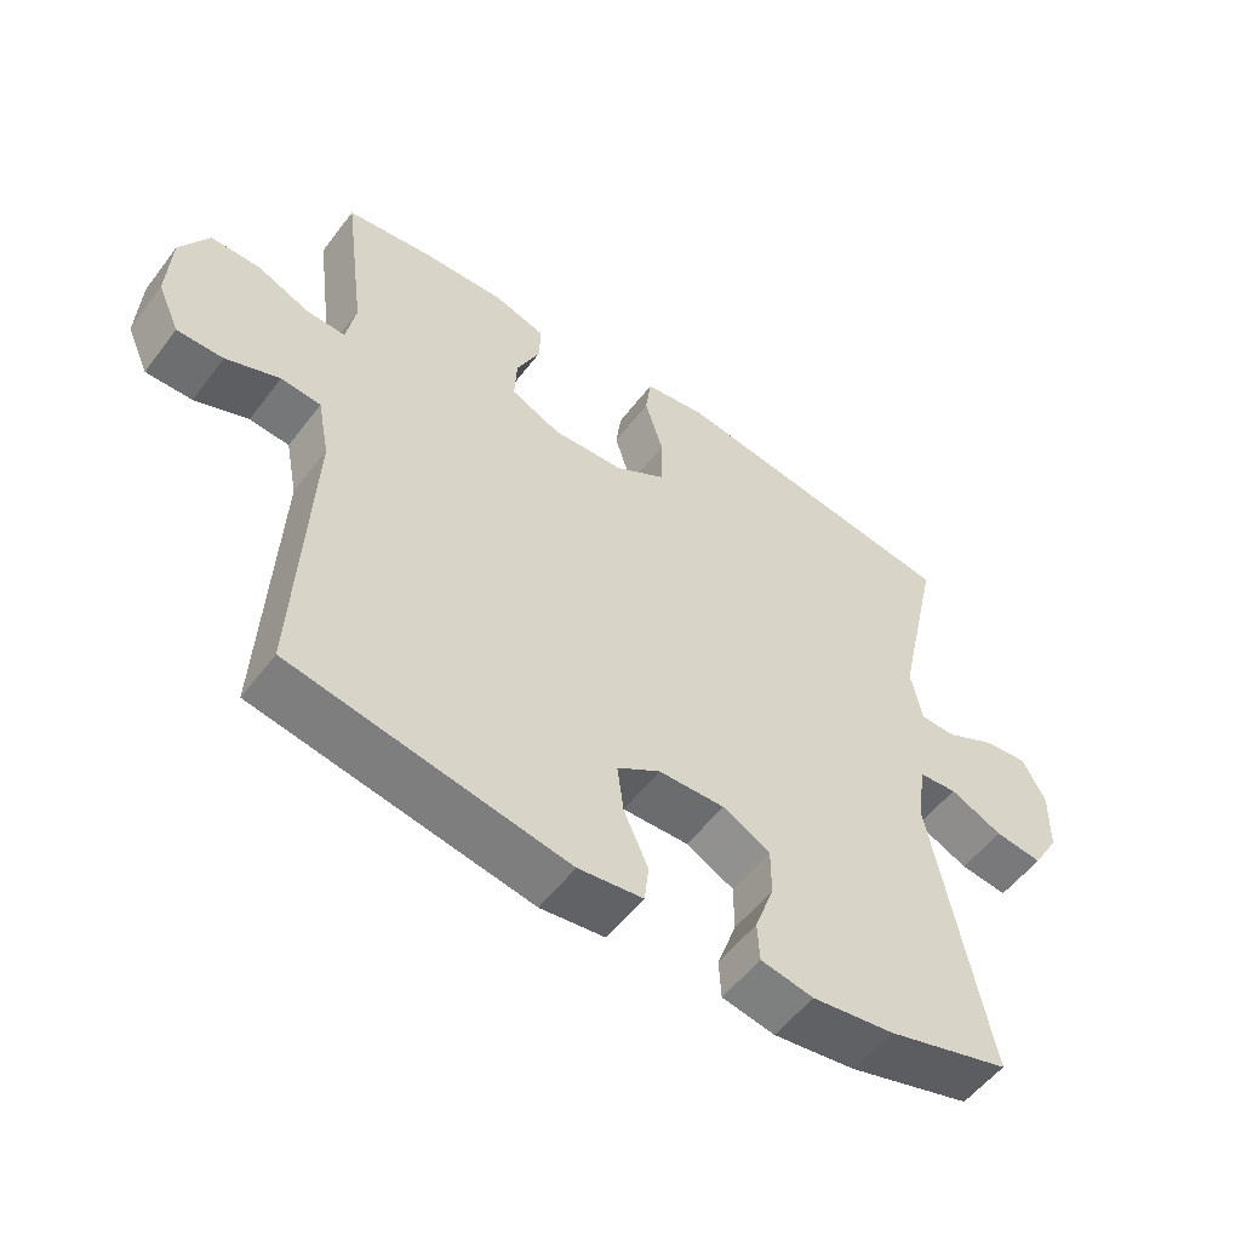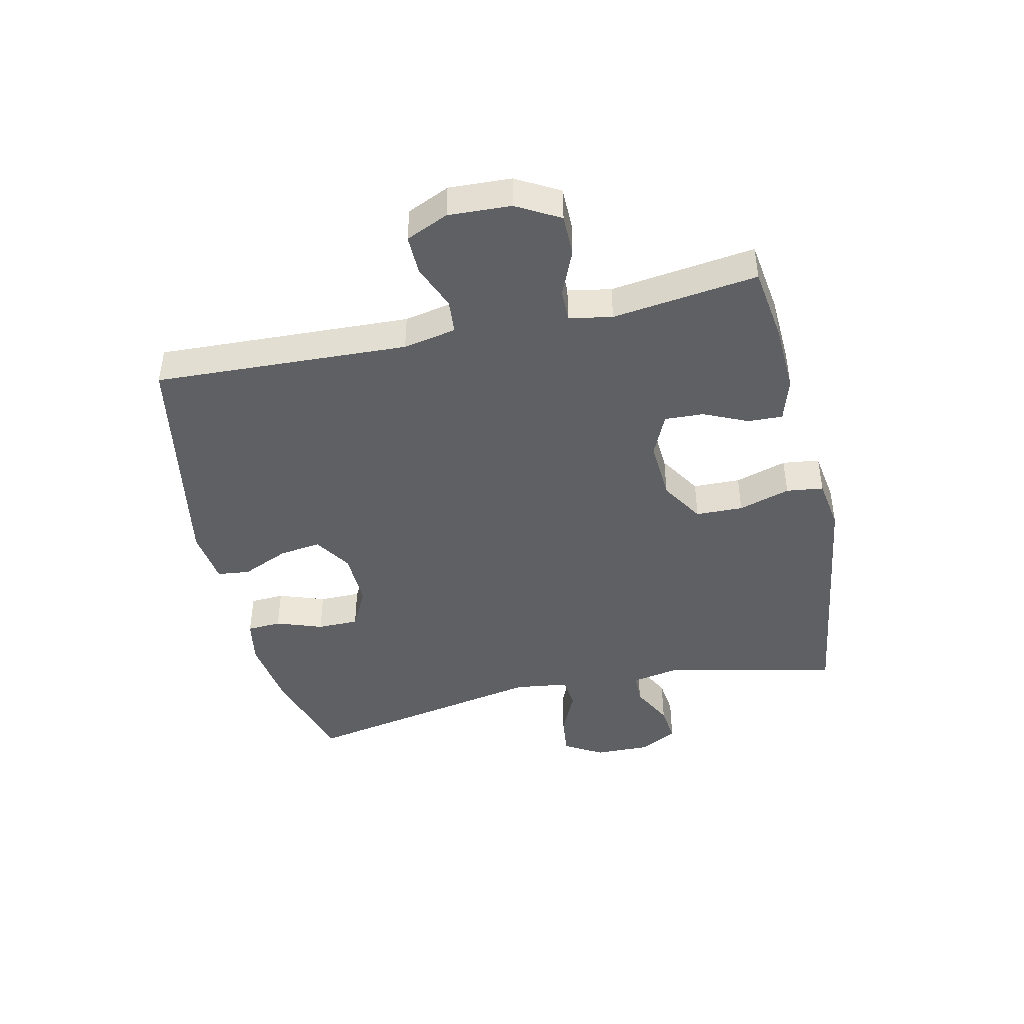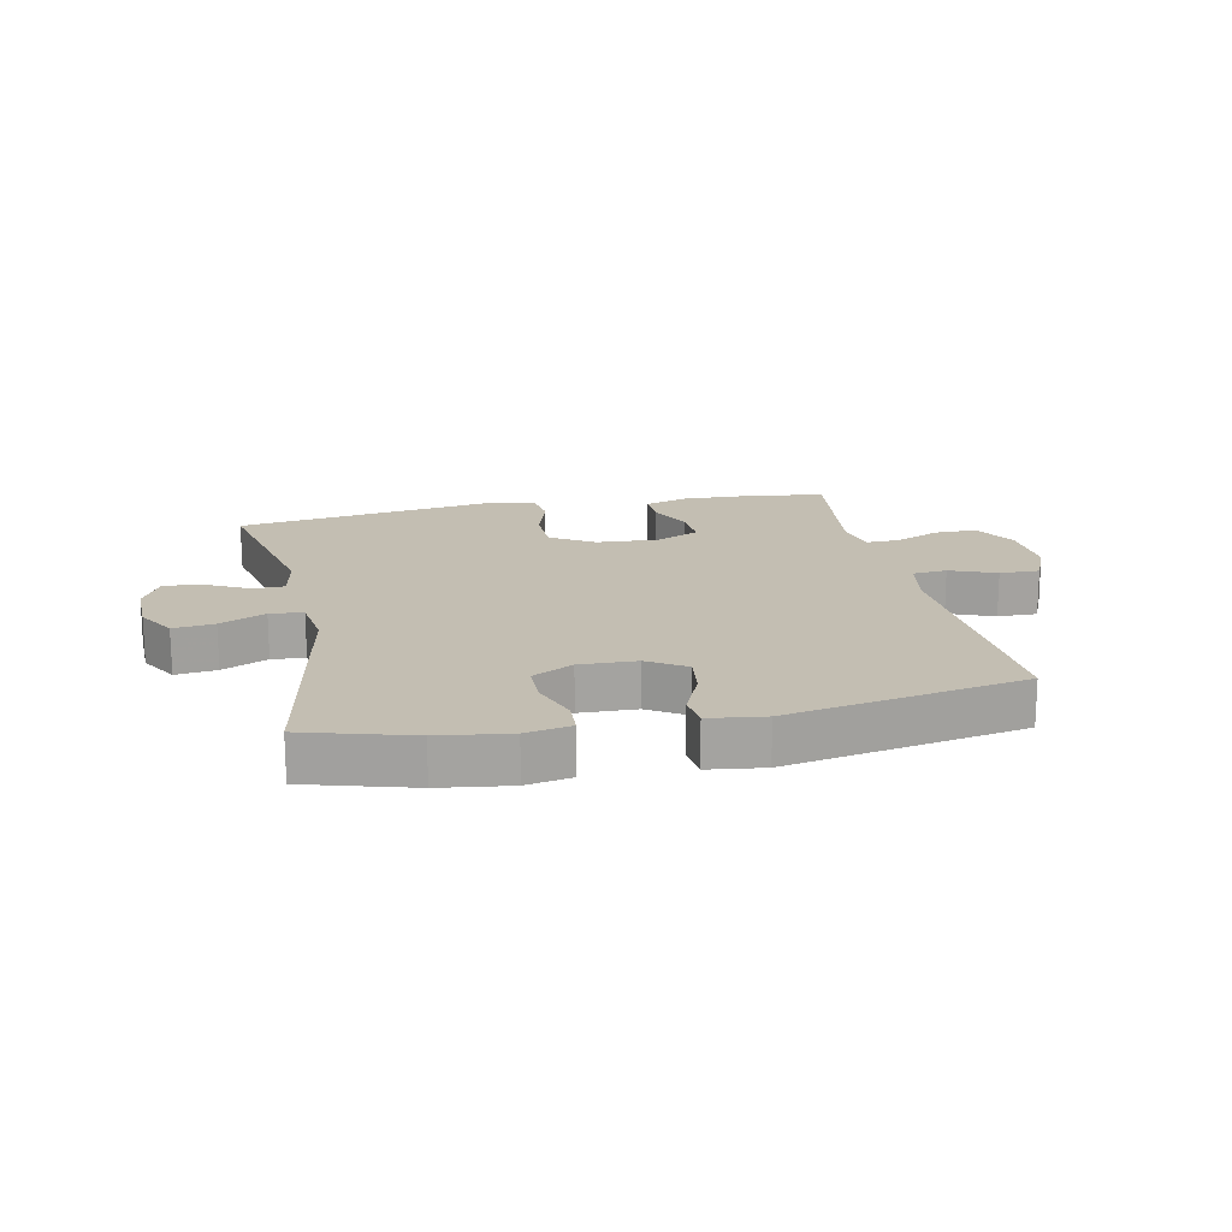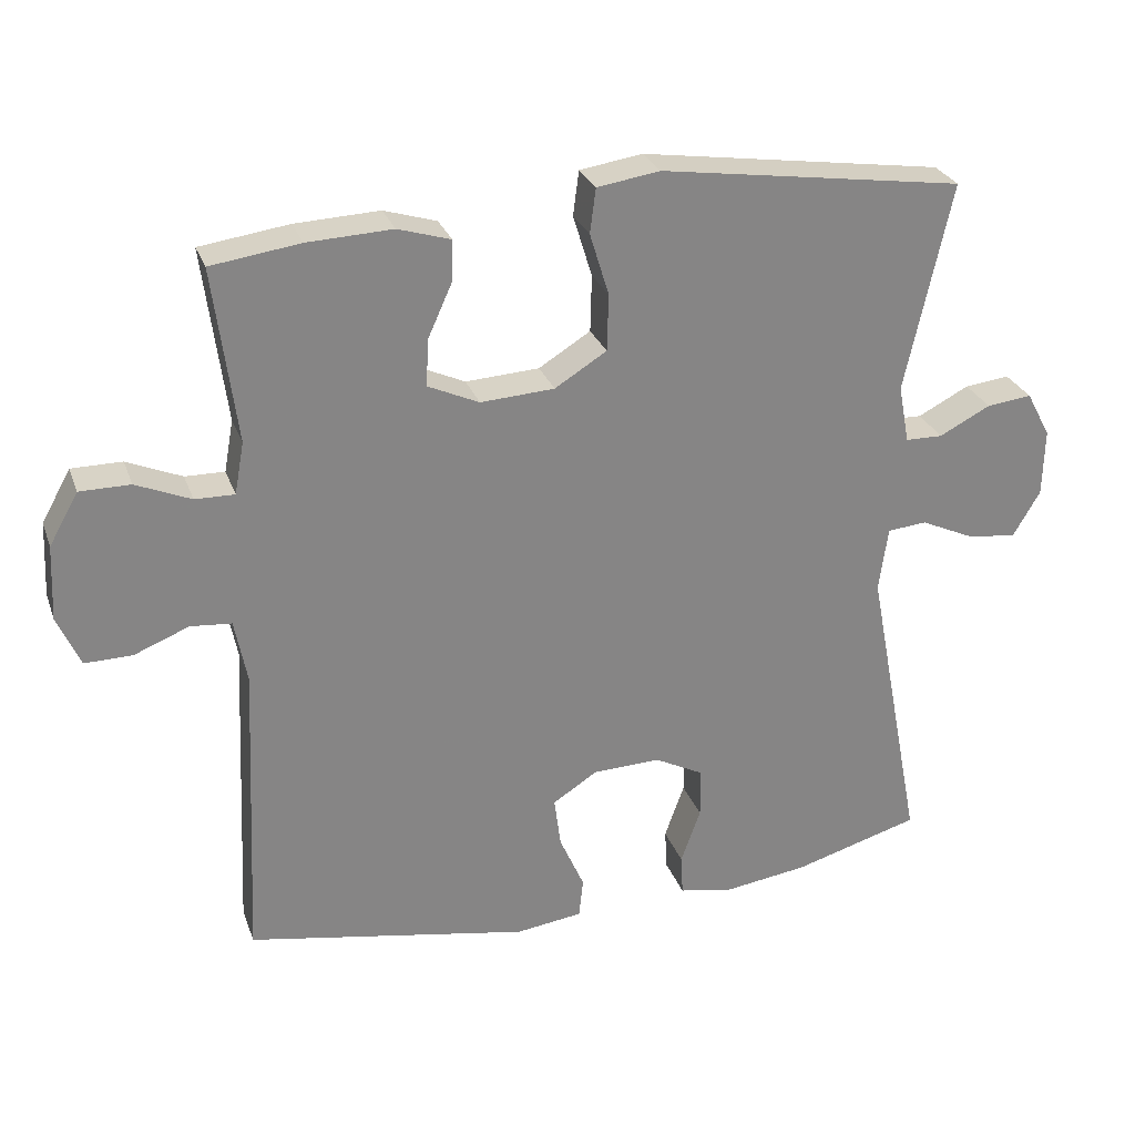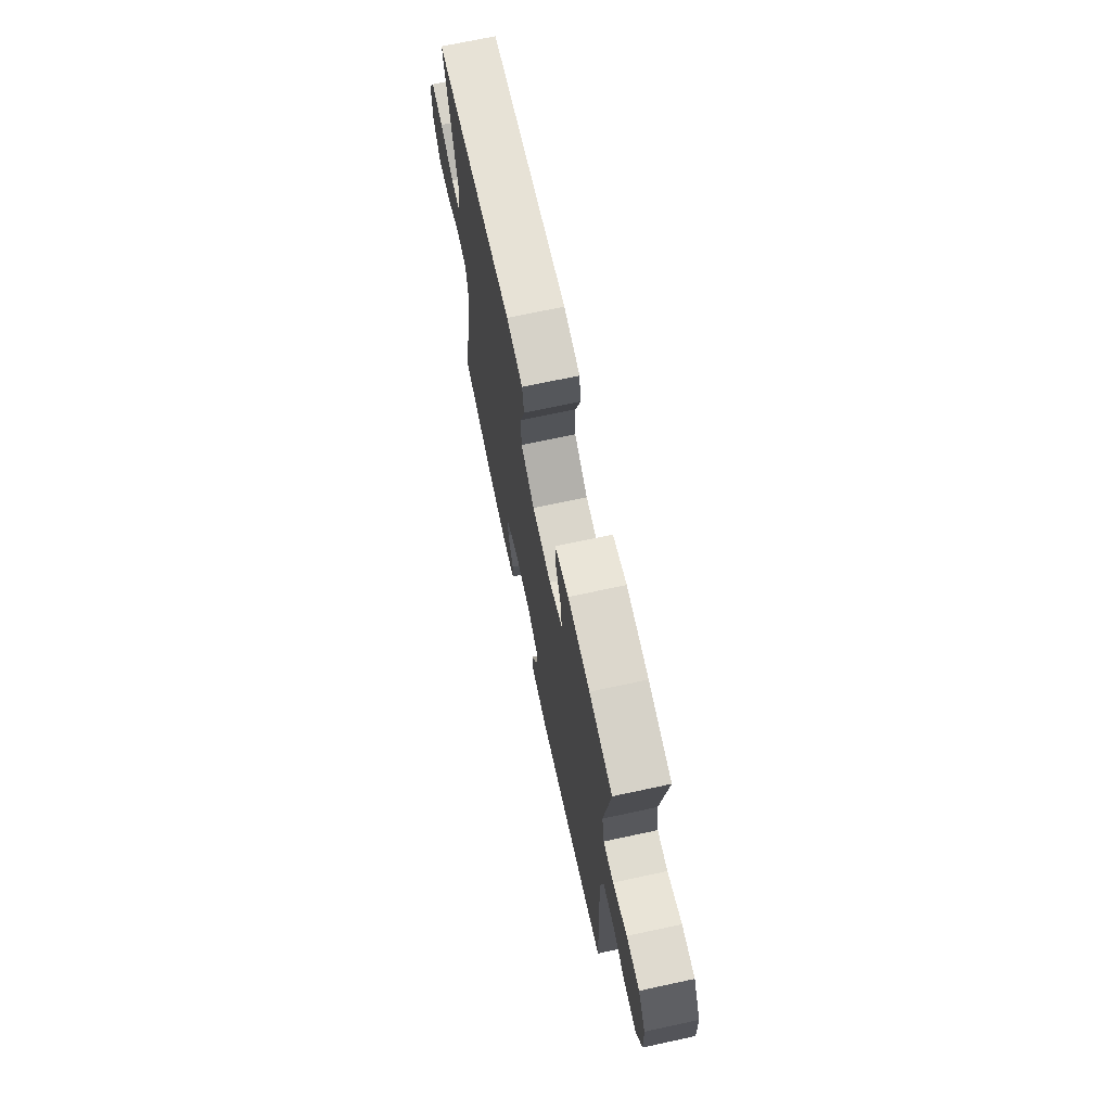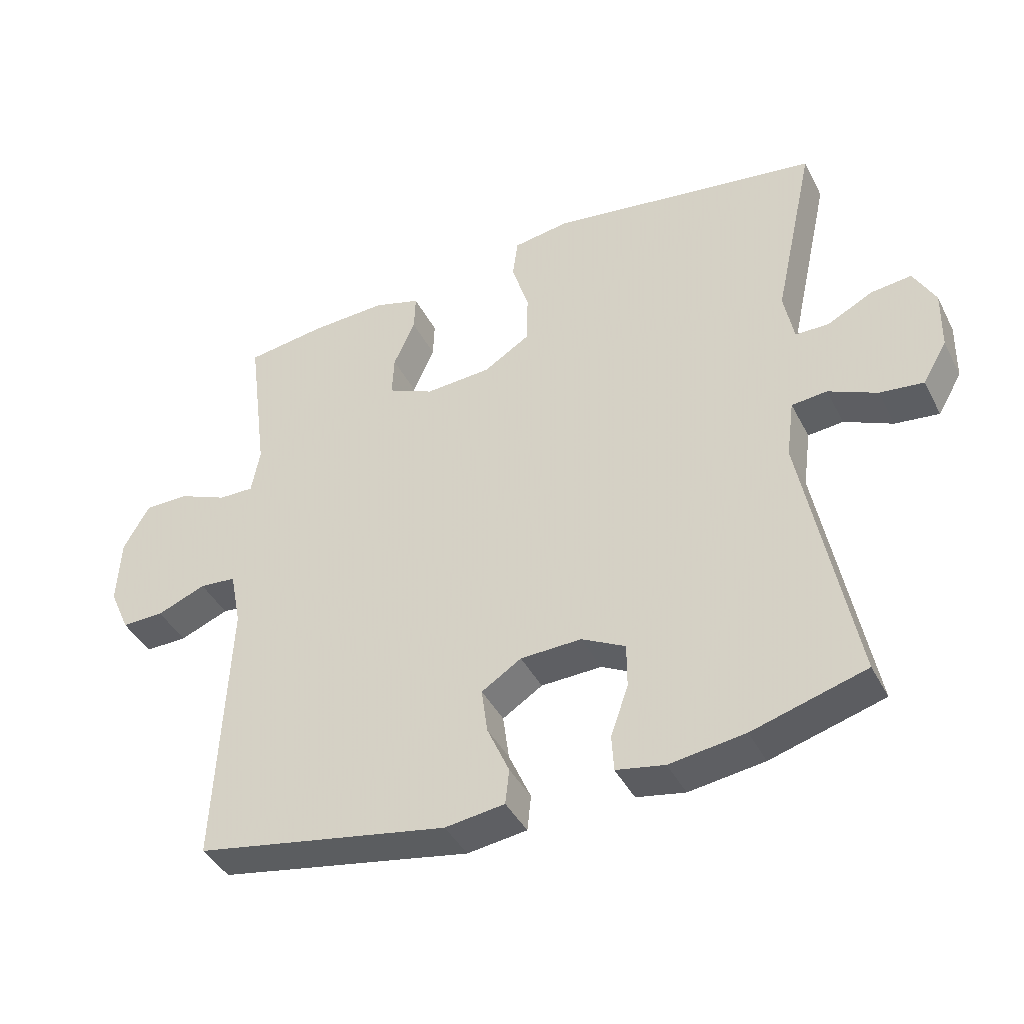
<metadata>
{"format":"obj","ext":"obj","renderer":"f3d","projection":"perspective","resolution":1024,"background":"white","views":[{"elev":-54.6,"azim":-36.5,"up":"+Z"},{"elev":-44.0,"azim":-77.3,"up":"+Y"},{"elev":17.5,"azim":168.1,"up":"+Y"},{"elev":27.8,"azim":-17.6,"up":"+Z"},{"elev":70.7,"azim":-102.1,"up":"+Z"},{"elev":-41.5,"azim":25.4,"up":"+Z"}]}
</metadata>
<code>
v -0.5 0.07 -0.5
v -0.481 0.07 -0.082
v -0.498 0.07 0.005
v -0.554 0.07 0.01
v -0.629 0.07 -0.02
v -0.694 0.07 -0.021
v -0.725 0.07 0.049
v -0.72 0.07 0.152
v -0.68 0.07 0.223
v -0.611 0.07 0.223
v -0.536 0.07 0.191
v -0.482 0.07 0.19
v -0.469 0.07 0.261
v -0.5 0.07 0.5
v -0.378 0.07 0.517
v -0.262 0.07 0.522
v -0.19 0.07 0.5
v -0.192 0.07 0.443
v -0.225 0.07 0.37
v -0.228 0.07 0.306
v -0.158 0.07 0.274
v -0.057 0.07 0.28
v 0.014 0.07 0.324
v 0.016 0.07 0.402
v -0.01 0.07 0.487
v -0.002 0.07 0.548
v 0.084 0.07 0.561
v 0.5 0.07 0.5
v 0.437 0.07 0.214
v 0.452 0.07 0.135
v 0.503 0.07 0.134
v 0.573 0.07 0.17
v 0.635 0.07 0.177
v 0.668 0.07 0.115
v 0.666 0.07 0.023
v 0.629 0.07 -0.04
v 0.562 0.07 -0.032
v 0.488 0.07 0.002
v 0.434 0.07 -0.003
v 0.422 0.07 -0.092
v 0.5 0.07 -0.5
v 0.327 0.07 -0.55
v 0.212 0.07 -0.566
v 0.138 0.07 -0.552
v 0.135 0.07 -0.496
v 0.162 0.07 -0.42
v 0.162 0.07 -0.352
v 0.095 0.07 -0.317
v 0.002 0.07 -0.32
v -0.059 0.07 -0.359
v -0.05 0.07 -0.428
v -0.016 0.07 -0.505
v -0.022 0.07 -0.559
v -0.113 0.07 -0.571
v -0.5 0 -0.5
v -0.481 0 -0.082
v -0.498 0 0.005
v -0.554 0 0.01
v -0.629 0 -0.02
v -0.694 0 -0.021
v -0.725 0 0.049
v -0.72 0 0.152
v -0.68 0 0.223
v -0.611 0 0.223
v -0.536 0 0.191
v -0.482 0 0.19
v -0.469 0 0.261
v -0.5 0 0.5
v -0.378 0 0.517
v -0.262 0 0.522
v -0.19 0 0.5
v -0.192 0 0.443
v -0.225 0 0.37
v -0.228 0 0.306
v -0.158 0 0.274
v -0.057 0 0.28
v 0.014 0 0.324
v 0.016 0 0.402
v -0.01 0 0.487
v -0.002 0 0.548
v 0.084 0 0.561
v 0.5 0 0.5
v 0.437 0 0.214
v 0.452 0 0.135
v 0.503 0 0.134
v 0.573 0 0.17
v 0.635 0 0.177
v 0.668 0 0.115
v 0.666 0 0.023
v 0.629 0 -0.04
v 0.562 0 -0.032
v 0.488 0 0.002
v 0.434 0 -0.003
v 0.422 0 -0.092
v 0.5 0 -0.5
v 0.327 0 -0.55
v 0.212 0 -0.566
v 0.138 0 -0.552
v 0.135 0 -0.496
v 0.162 0 -0.42
v 0.162 0 -0.352
v 0.095 0 -0.317
v 0.002 0 -0.32
v -0.059 0 -0.359
v -0.05 0 -0.428
v -0.016 0 -0.505
v -0.022 0 -0.559
v -0.113 0 -0.571
f 51 52 53 54
f 50 51 54 1
f 49 50 1 2
f 48 49 2 3
f 47 48 3
f 43 44 45 46
f 43 46 47
f 40 41 42 43
f 39 40 43 47
f 35 36 37 38
f 35 38 39
f 34 35 39
f 31 32 33 34
f 30 31 34 39
f 29 30 39 47
f 24 25 26 27
f 23 24 27 28
f 22 23 28 29
f 16 17 18 19
f 16 19 20
f 13 14 15 16
f 12 13 16 20
f 8 9 10 11
f 8 11 12
f 7 8 12
f 4 5 6 7
f 3 4 7 12
f 21 22 29 47
f 20 21 47
f 3 12 20 47
f 108 107 106 105
f 55 108 105 104
f 56 55 104 103
f 57 56 103 102
f 57 102 101
f 100 99 98 97
f 101 100 97
f 97 96 95 94
f 101 97 94 93
f 92 91 90 89
f 93 92 89
f 93 89 88
f 88 87 86 85
f 93 88 85 84
f 101 93 84 83
f 81 80 79 78
f 82 81 78 77
f 83 82 77 76
f 73 72 71 70
f 74 73 70
f 70 69 68 67
f 74 70 67 66
f 65 64 63 62
f 66 65 62
f 66 62 61
f 61 60 59 58
f 66 61 58 57
f 101 83 76 75
f 101 75 74
f 101 74 66 57
f 1 55 56 2
f 2 56 57 3
f 3 57 58 4
f 4 58 59 5
f 5 59 60 6
f 6 60 61 7
f 7 61 62 8
f 8 62 63 9
f 9 63 64 10
f 10 64 65 11
f 11 65 66 12
f 12 66 67 13
f 13 67 68 14
f 14 68 69 15
f 15 69 70 16
f 16 70 71 17
f 17 71 72 18
f 18 72 73 19
f 19 73 74 20
f 20 74 75 21
f 21 75 76 22
f 22 76 77 23
f 23 77 78 24
f 24 78 79 25
f 25 79 80 26
f 26 80 81 27
f 27 81 82 28
f 28 82 83 29
f 29 83 84 30
f 30 84 85 31
f 31 85 86 32
f 32 86 87 33
f 33 87 88 34
f 34 88 89 35
f 35 89 90 36
f 36 90 91 37
f 37 91 92 38
f 38 92 93 39
f 39 93 94 40
f 40 94 95 41
f 41 95 96 42
f 42 96 97 43
f 43 97 98 44
f 44 98 99 45
f 45 99 100 46
f 46 100 101 47
f 47 101 102 48
f 48 102 103 49
f 49 103 104 50
f 50 104 105 51
f 51 105 106 52
f 52 106 107 53
f 53 107 108 54
f 54 108 55 1

</code>
